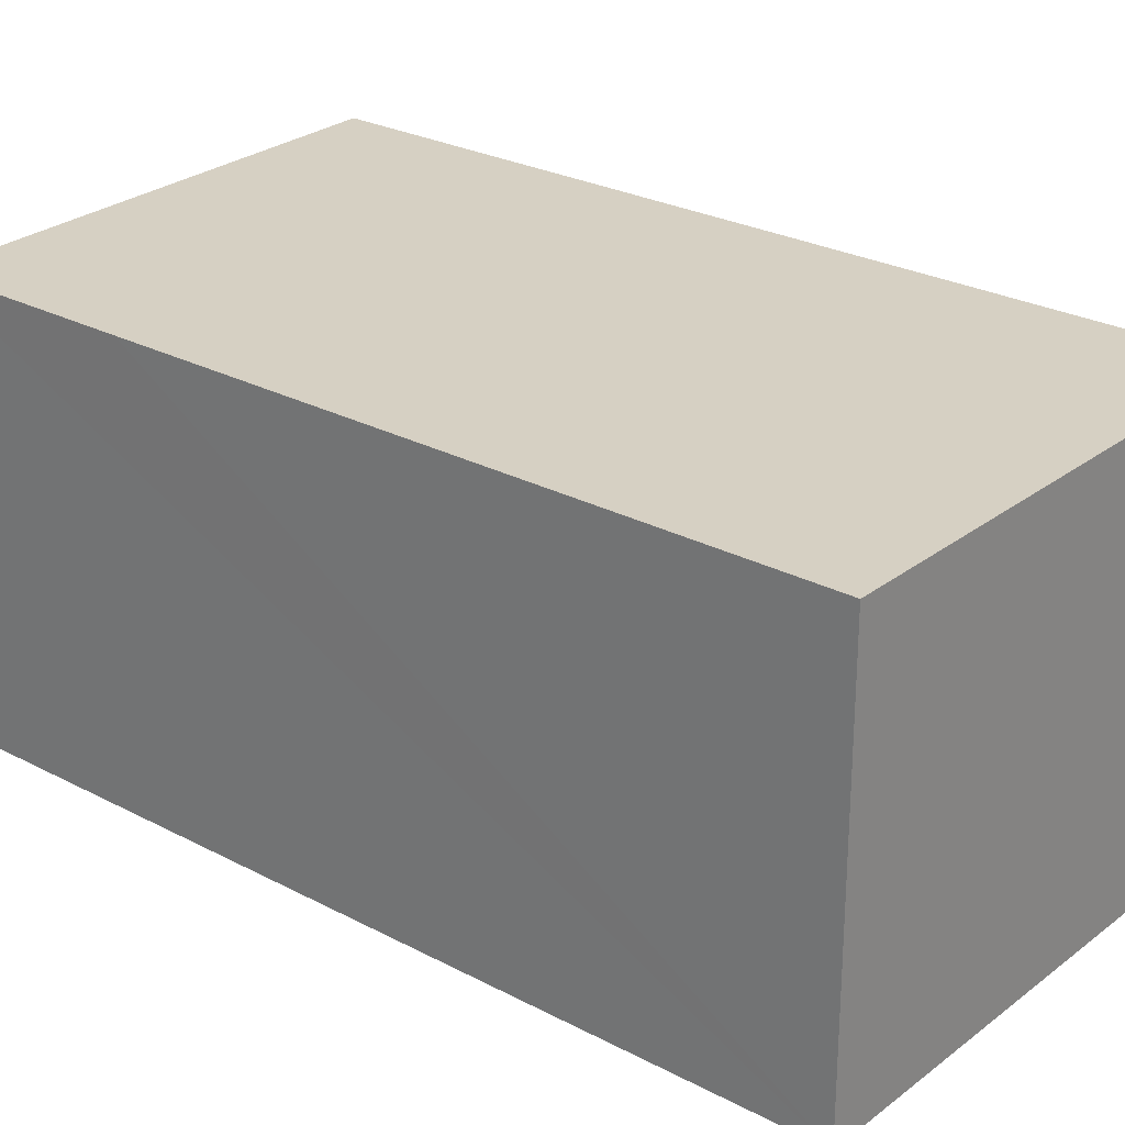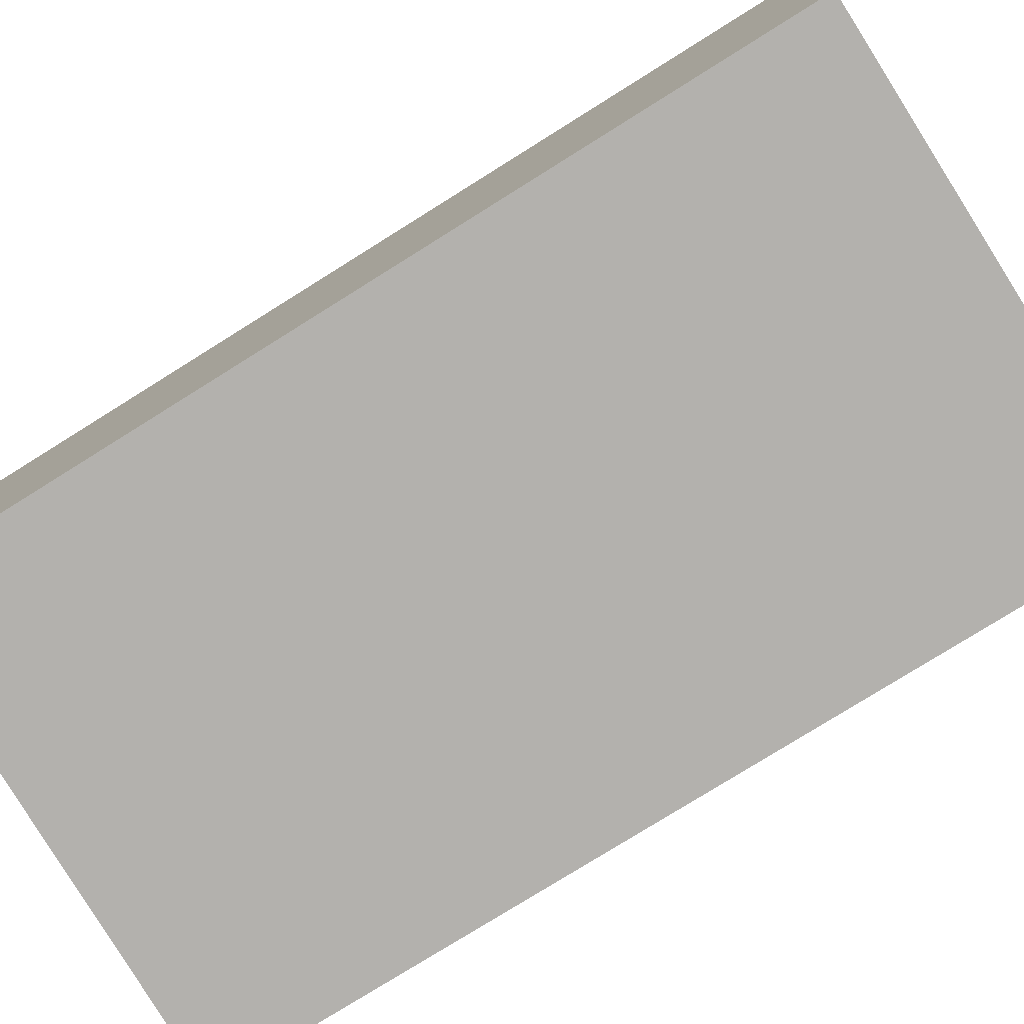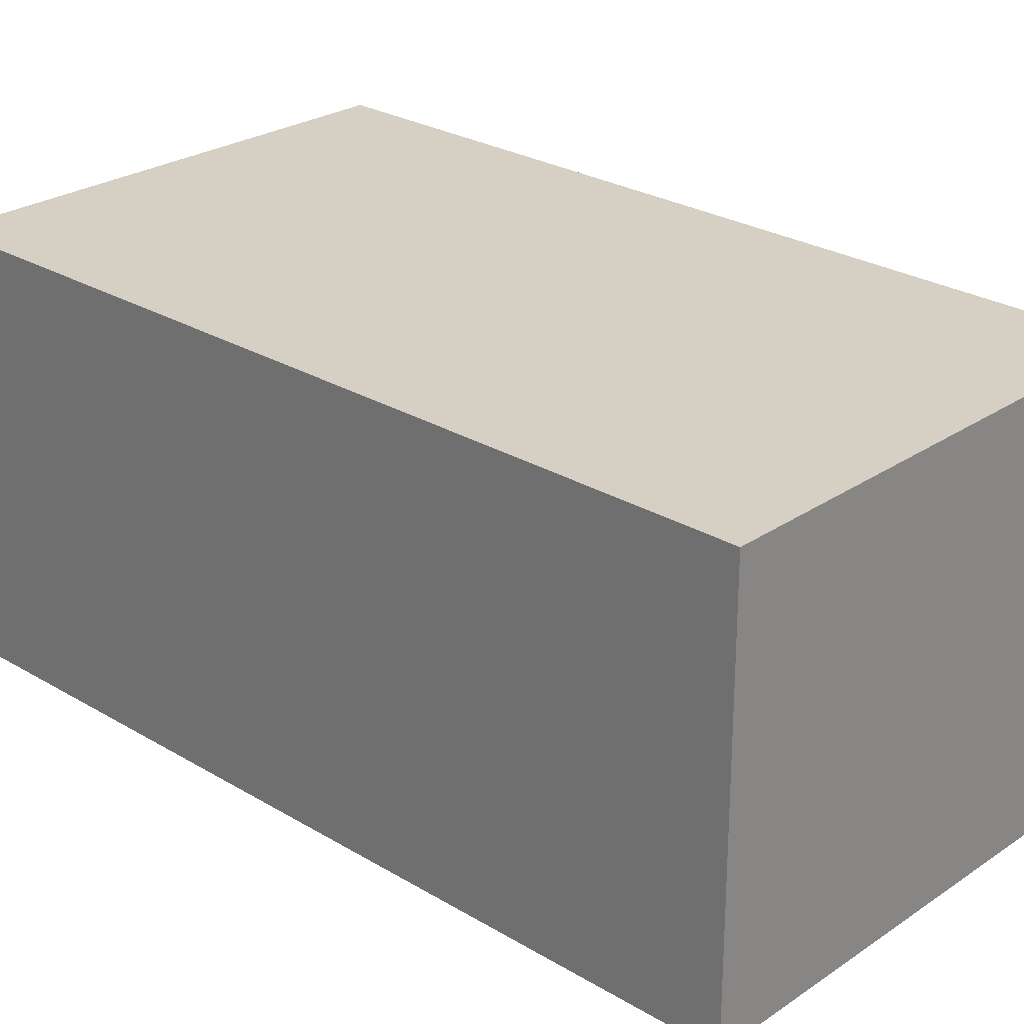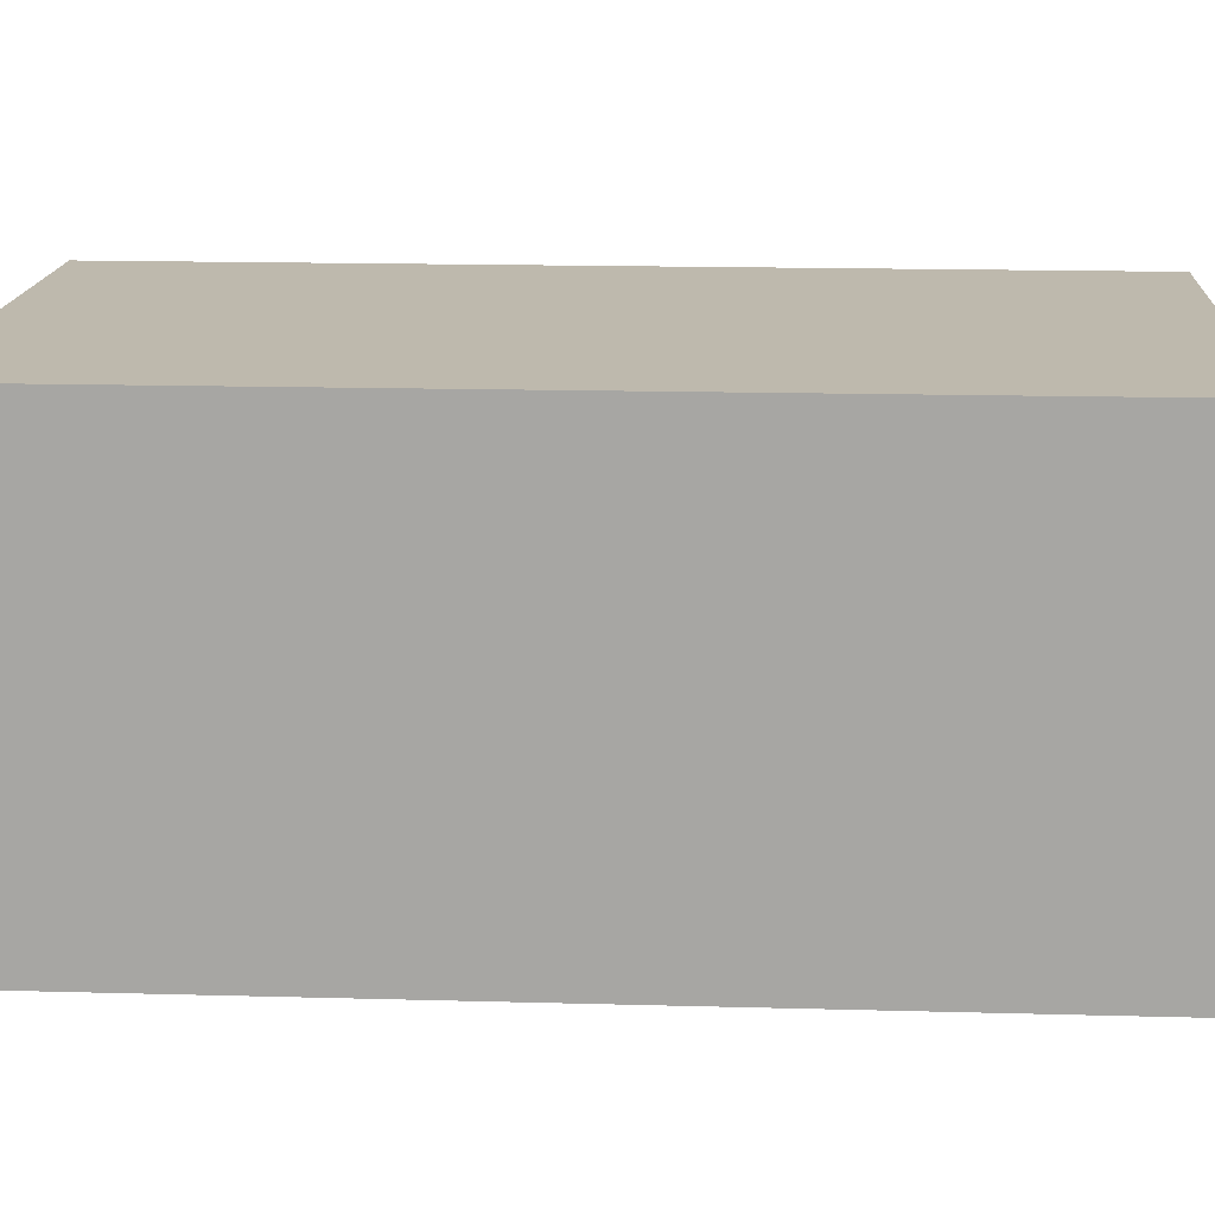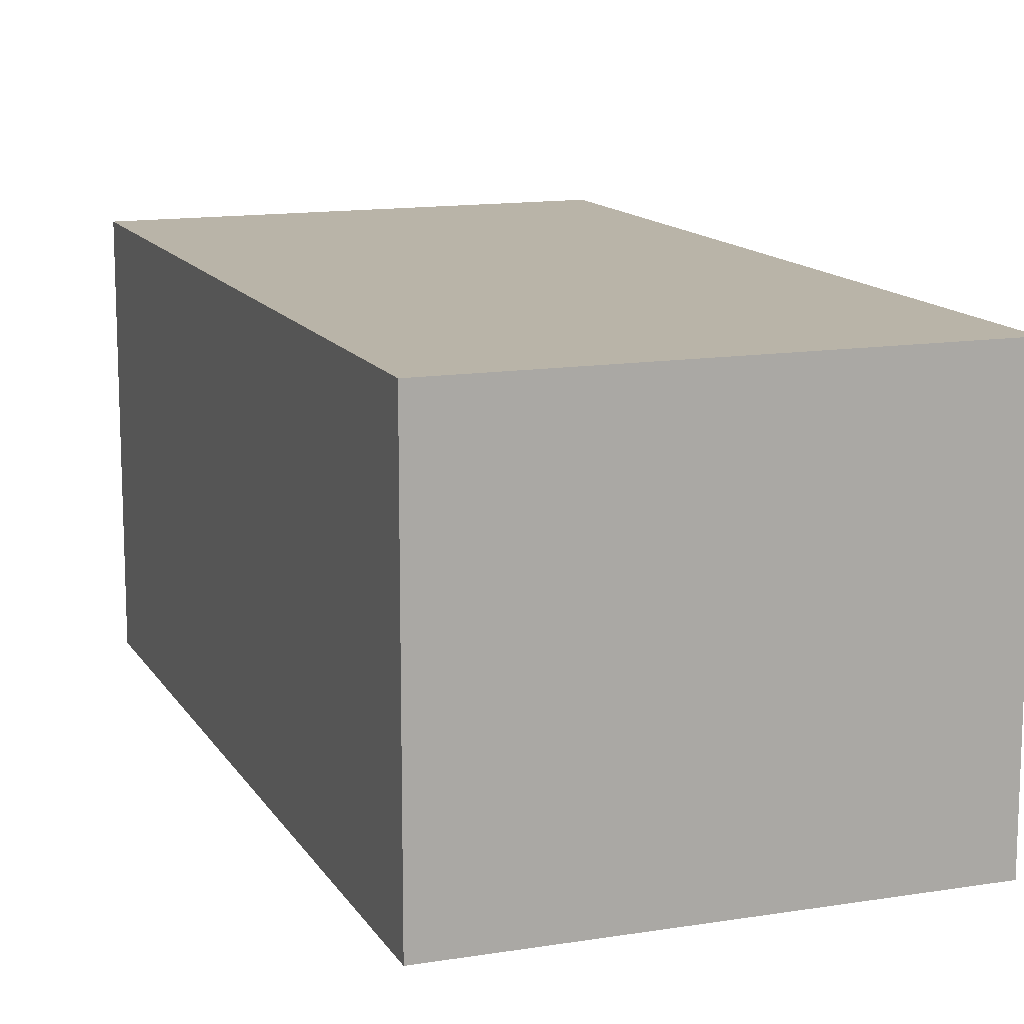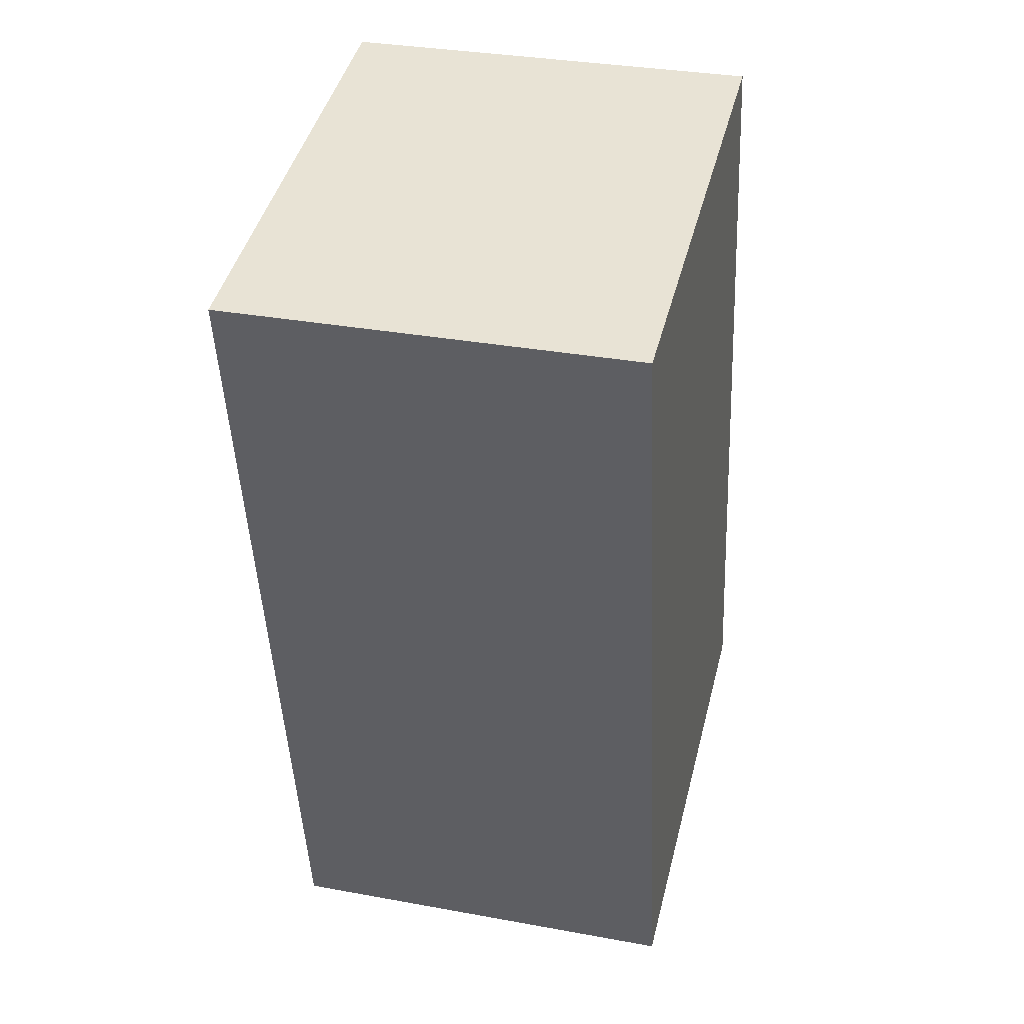
<metadata>
{"format":"obj","ext":"obj","renderer":"f3d","projection":"perspective","resolution":1024,"background":"white","views":[{"elev":26.5,"azim":-39.8,"up":"+Y"},{"elev":-79.2,"azim":-47.5,"up":"+Y"},{"elev":26.2,"azim":144.2,"up":"+Y"},{"elev":15.3,"azim":104.1,"up":"+Y"},{"elev":13.3,"azim":-9.9,"up":"+Y"},{"elev":33.0,"azim":104.2,"up":"+Z"}]}
</metadata>
<code>
v  0 2.777 1.7e-16
v  3.349 2.777 0.369
v  3.16 2.777 -0.63
v  4.25 2.777 5.14
v  1.06 2.777 5.71
v  0.251 2.777 1.354
v  1.06 -3.496e-16 5.71
v  4.25 -3.147e-16 5.14
v  3.349 -2.259e-17 0.369
v  3.16 3.858e-17 -0.63
v  0 0 0
v  0.251 -8.291e-17 1.354
g defaultobject
f 1 2 3
f 2 1 4
f 4 1 5
f 5 1 6
f 7 4 5
f 4 7 8
f 8 2 4
f 2 8 9
f 2 9 3
f 3 9 10
f 10 1 3
f 1 10 11
f 6 7 5
f 7 6 1
f 7 1 12
f 12 1 11
f 9 11 10
f 11 9 8
f 11 8 12
f 12 8 7

</code>
